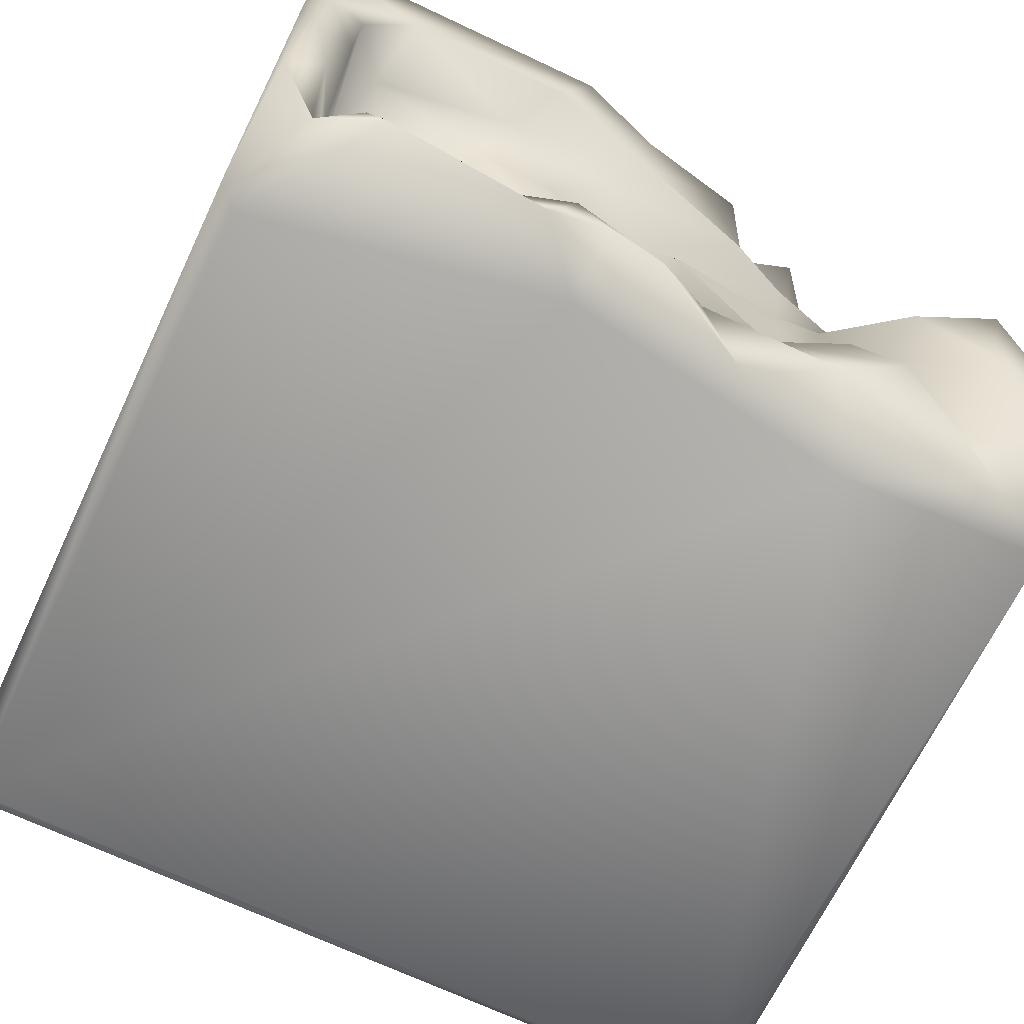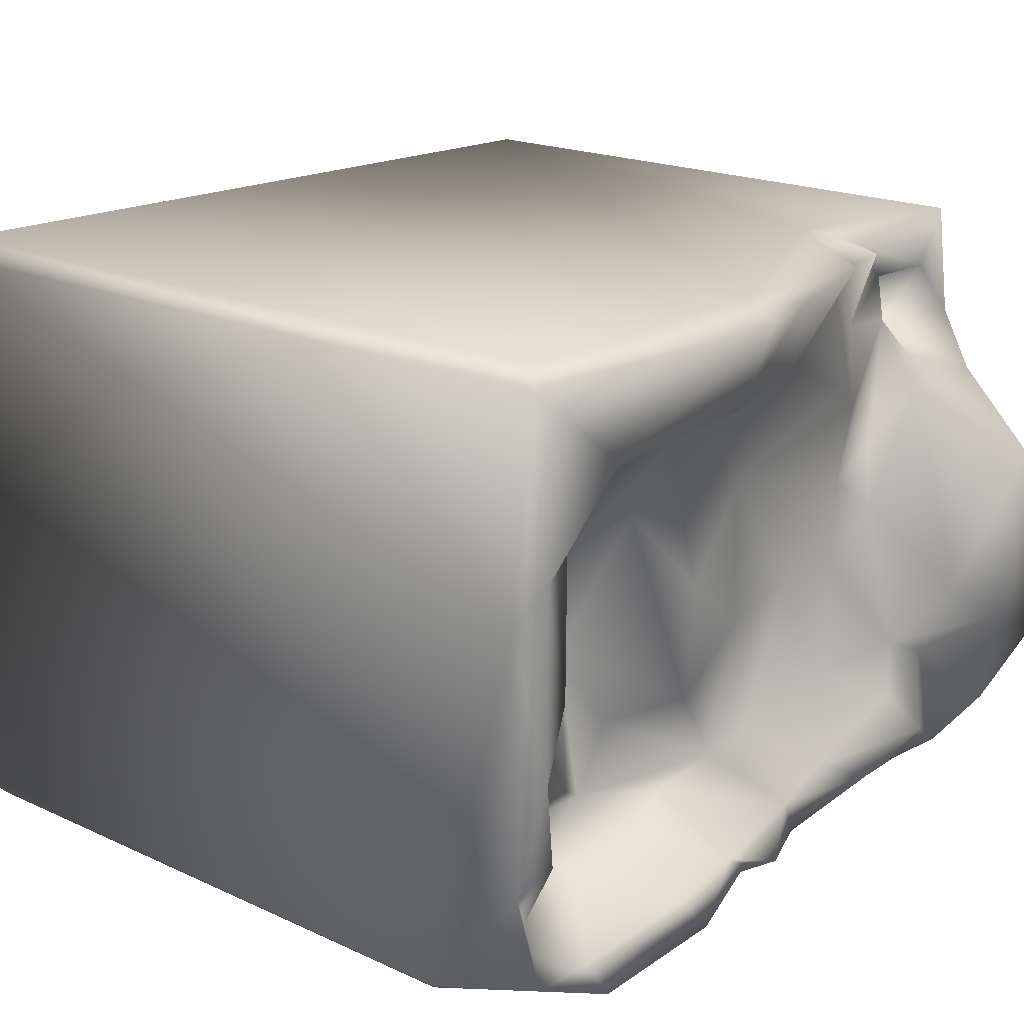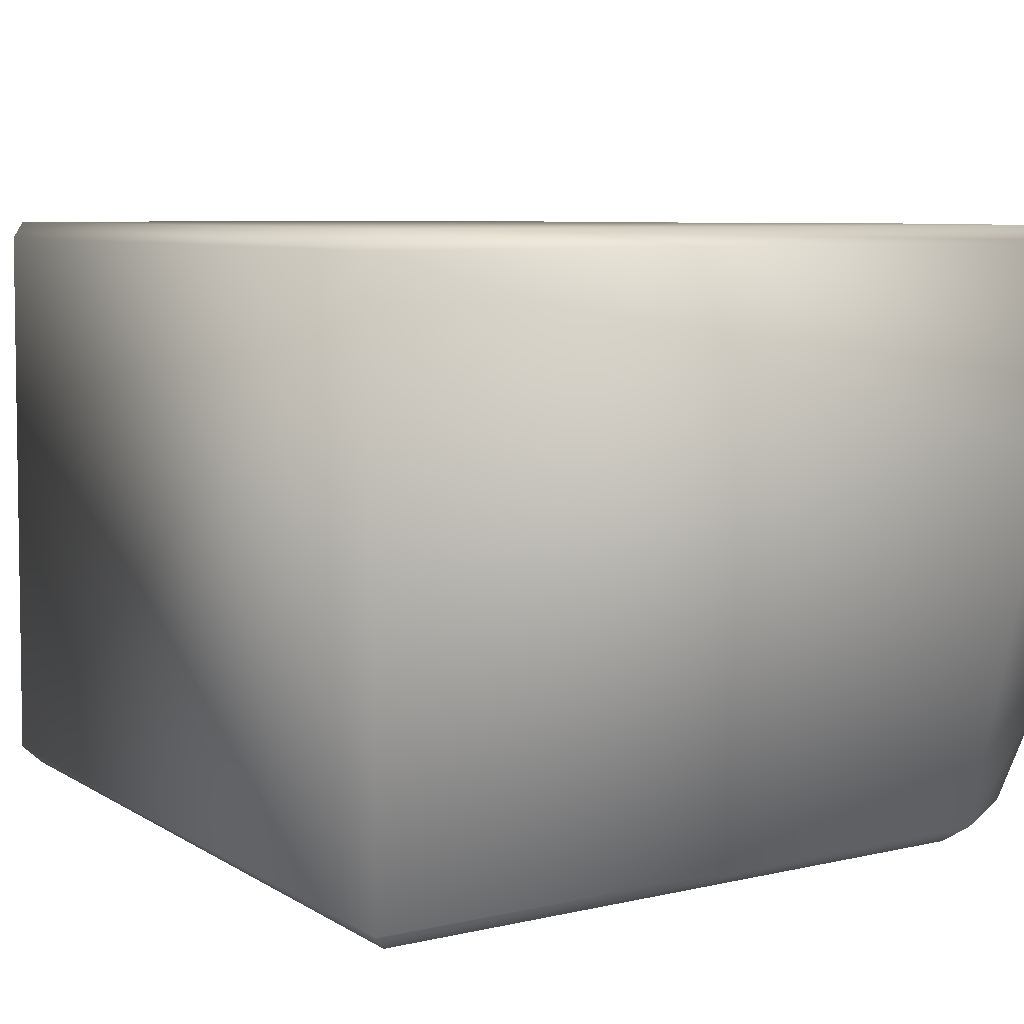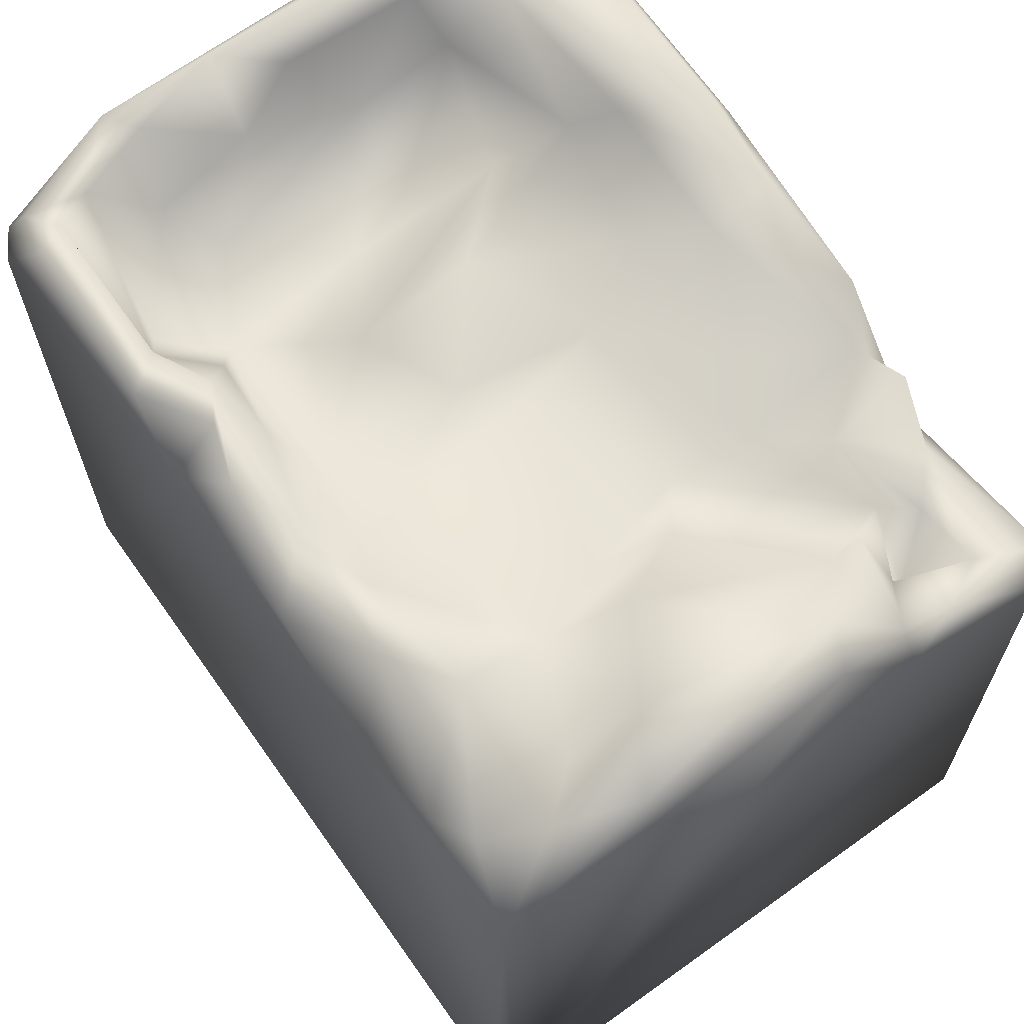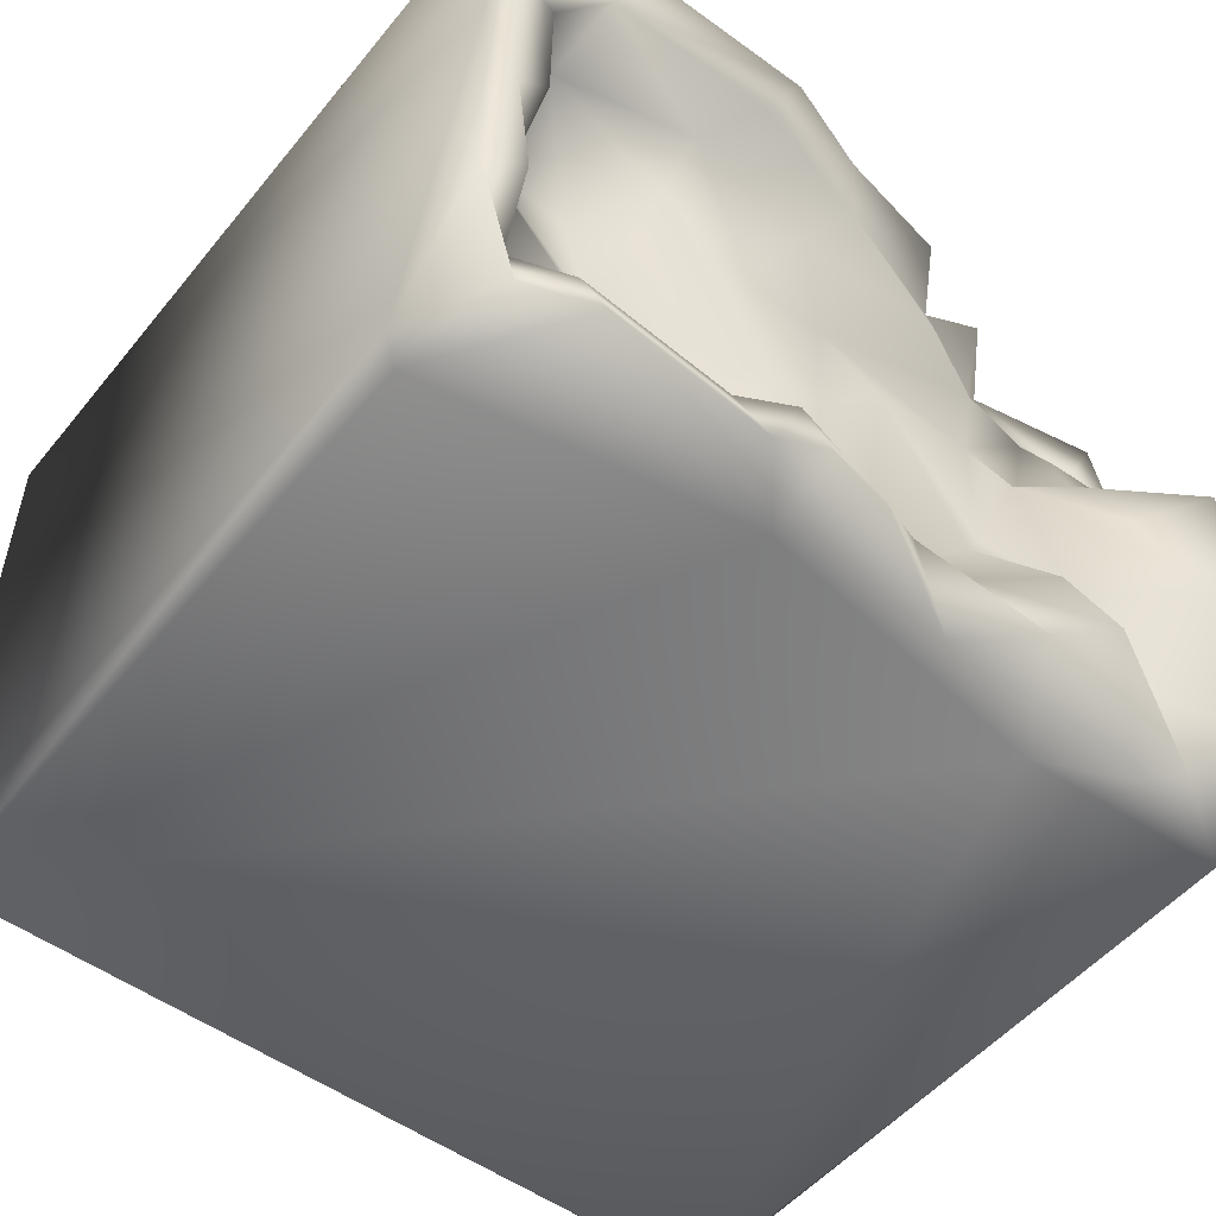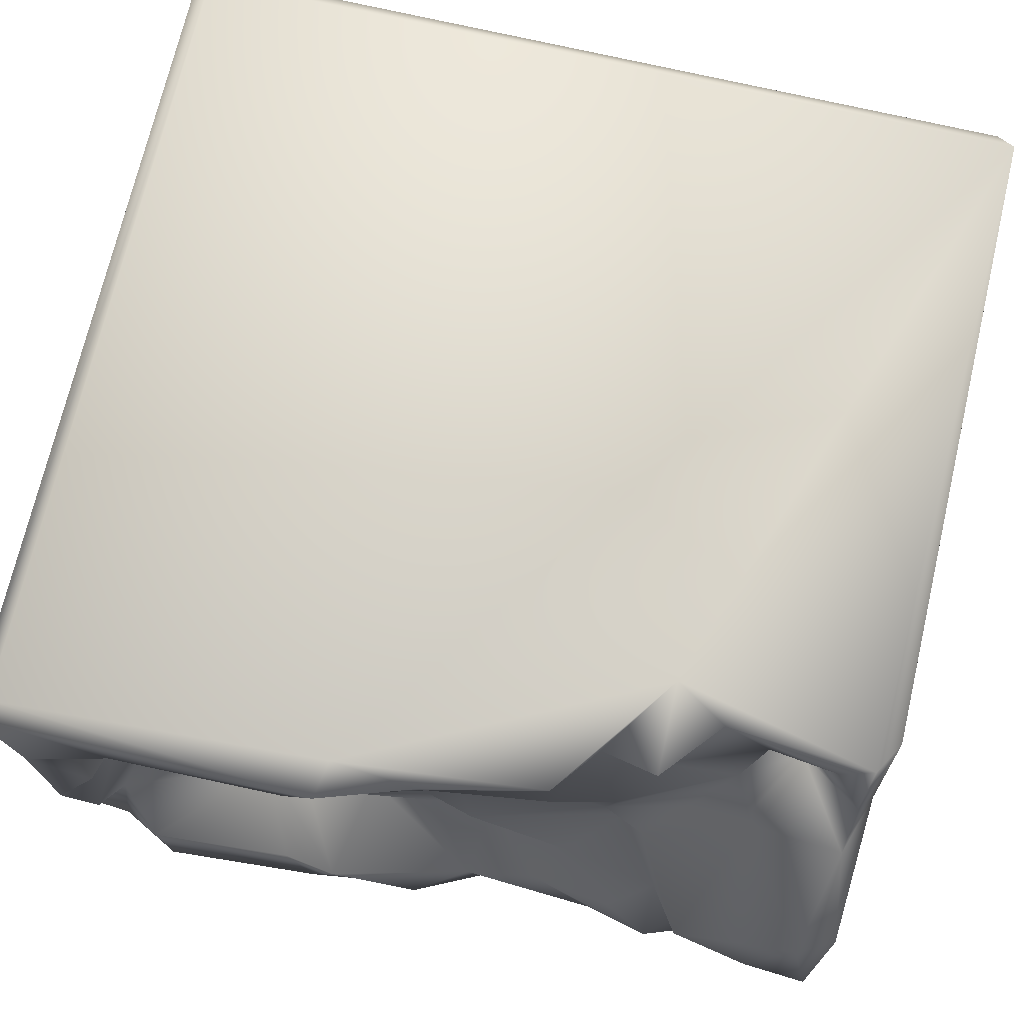
<metadata>
{"format":"obj","ext":"obj","renderer":"f3d","projection":"perspective","resolution":1024,"background":"white","views":[{"elev":-68.6,"azim":154.5,"up":"+Z"},{"elev":18.2,"azim":131.8,"up":"+Z"},{"elev":7.5,"azim":57.9,"up":"+Z"},{"elev":66.2,"azim":-125.3,"up":"+Y"},{"elev":-52.5,"azim":141.9,"up":"+Z"},{"elev":71.8,"azim":-166.8,"up":"+Z"}]}
</metadata>
<code>
o Liquid_Domain
v -8.458 -8.762 6.215
v -8.134 -9.109 5.864
v 8.134 -8.756 6.217
v 8.483 -9.101 5.866
v -8.484 -9.102 -5.865
v 8.437 -9.101 -5.881
v -8.134 -8.756 -6.217
v 8.134 -8.756 -6.217
v -8.086 4.318 6.177
v -8.484 3.606 5.852
v -8.435 4.65 -6.141
v 8.463 6.556 1.602
v 8.47 4.584 -5.87
v -4.197 3.455 6.174
v -8.445 4.036 2.935
v -6.3 2.355 3.535
v -4.255 4.476 -6.206
v 1.807 5.336 -6.193
v -6.672 2.13 4.401
v 1.685 6.389 6.198
v -5.745 4.461 4.113
v -6.895 3.685 3.719
v 8.069 4.24 -6.207
v -6.174 4.039 4.932
v -8.457 6.638 0.9248
v -5.237 4.005 5.81
v -6.137 5.121 -6
v -1.671 5.439 -6.126
v -3.086 4.941 5.625
v 8.332 6.552 -3.513
v 8.118 6.724 6.197
v -8.097 4.563 3.941
v -4.271 4.609 4.257
v -8.072 5.219 2.746
v -6.171 4.898 3.326
v 5.09 4.227 1.223
v 6.927 4.459 1.124
v 4.391 4.086 -0.5864
v 5.397 5.173 -2.848
v 3.174 4.229 -2.443
v 3.981 4.23 -3.712
v 1.915 4.616 -4.206
v 5.038 4.104 -4.788
v -7.519 4.22 4.98
v -4.218 5.228 5.898
v -5.028 4.724 1.555
v -3.37 5.064 1.185
v 3.809 5.342 2.249
v 7.13 5.315 -1.214
v 0.4445 4.789 -3.84
v 7.432 5.934 -4.525
v 4.476 4.646 -5.067
v 6.23 6.927 -6.112
v -3.551 5.256 2.807
v -0.02363 4.986 1.947
v 6.442 5.605 3.038
v -4.231 5.298 0.4907
v 2.136 5.419 -1.893
v -3.806 4.695 -0.9013
v 0.3423 5.213 -0.9605
v 6.948 4.852 -3.275
v -0.9038 4.604 -3.861
v -8.346 6.948 -3.234
v -0.6062 6.008 -4.932
v 3.185 5.313 -4.249
v -0.03768 6.188 4.495
v -2.394 5.665 3.504
v 0.8218 5.68 3.337
v -6.256 5.044 2.561
v 7.17 6.663 2.71
v 2.203 5.648 0.5198
v 7.223 6.686 -0.07058
v -0.6841 5.617 -0.2552
v -4.739 5.731 -2.653
v -2.682 5.375 -2.802
v -6.623 5.262 -3.494
v -6.958 5.585 -5.682
v 7.448 6.311 -5.774
v -3.435 6.106 -5.246
v 2.938 6.694 -6.114
v -2.349 5.971 6.021
v 3.433 5.893 3.766
v 7.58 6.726 -3.105
v -3.855 6.247 -3.508
v -2.052 5.819 -4.609
v -4.774 6.546 -4.469
v 2.359 6.769 -4.862
v 3.559 6.527 -5.362
v 6.602 6.743 -5.396
v 0.0492 6.463 5.828
v 2.619 6.887 4.32
v -5.334 6.855 -1.336
v -6.962 6.999 -2.323
v 0.528 6.591 -5.628
v 1.651 6.657 -5.259
v 1.863 7.071 5.828
v -7.698 7.069 1.216
v -7.663 6.323 -4.652
v 8.461 7.03 5.884
v 6.094 6.912 4.124
v 8.059 7.001 2.395
v 8.028 6.988 -1.272
f 2 4 1
f 1 4 3
f 5 2 1
f 4 2 5
f 6 4 5
f 6 5 7
f 8 6 7
f 4 6 13
f 13 6 8
f 1 9 10
f 99 3 4
f 1 10 5
f 5 11 7
f 31 3 99
f 99 4 12
f 23 13 8
f 1 3 20
f 8 7 17
f 4 13 12
f 1 14 9
f 10 15 5
f 20 14 1
f 8 17 18
f 44 19 22
f 19 21 16
f 22 19 16
f 16 21 22
f 7 11 17
f 18 23 8
f 44 24 19
f 19 24 21
f 15 25 5
f 17 11 27
f 14 26 9
f 22 32 44
f 35 22 21
f 18 17 28
f 20 81 14
f 3 31 20
f 26 24 44
f 9 32 10
f 33 24 26
f 10 32 15
f 33 21 24
f 32 34 15
f 32 22 34
f 37 38 36
f 37 39 38
f 41 38 39
f 25 11 5
f 38 41 40
f 41 50 40
f 42 50 41
f 61 43 41
f 23 18 53
f 26 14 45
f 14 81 29
f 26 44 9
f 44 32 9
f 33 26 45
f 35 34 22
f 35 21 69
f 21 46 69
f 46 21 47
f 48 56 36
f 36 56 37
f 38 48 36
f 48 38 58
f 49 39 37
f 38 40 58
f 50 62 60
f 58 40 50
f 39 61 41
f 12 13 30
f 41 65 42
f 51 43 61
f 43 52 41
f 52 65 41
f 45 14 29
f 33 45 29
f 29 54 33
f 54 29 67
f 33 54 21
f 69 34 35
f 34 25 15
f 21 54 47
f 55 47 54
f 46 47 57
f 58 71 48
f 57 47 59
f 59 47 73
f 75 59 73
f 75 74 59
f 49 61 39
f 60 62 73
f 58 50 60
f 62 75 73
f 85 62 64
f 50 64 62
f 50 42 64
f 27 11 77
f 67 29 66
f 55 54 67
f 68 55 67
f 56 48 82
f 68 71 55
f 47 55 73
f 70 72 37
f 55 60 73
f 71 60 55
f 74 57 59
f 71 58 60
f 25 63 11
f 75 62 85
f 51 52 43
f 78 30 13
f 17 27 79
f 79 28 17
f 18 80 53
f 66 29 81
f 82 68 66
f 68 67 66
f 71 68 82
f 48 71 82
f 70 37 56
f 57 69 46
f 37 72 49
f 57 74 92
f 49 83 61
f 74 75 84
f 76 74 86
f 85 84 75
f 83 51 61
f 76 86 77
f 77 98 76
f 42 87 64
f 65 87 42
f 65 52 87
f 79 85 64
f 52 88 87
f 89 52 51
f 30 78 51
f 11 98 77
f 11 63 98
f 27 77 86
f 64 28 79
f 18 28 94
f 23 53 78
f 78 13 23
f 20 90 81
f 20 96 90
f 90 66 81
f 91 82 66
f 82 100 56
f 97 34 69
f 92 69 57
f 93 92 74
f 74 76 93
f 74 84 86
f 84 85 86
f 85 79 86
f 87 94 64
f 95 94 87
f 79 27 86
f 52 89 88
f 89 51 78
f 94 28 64
f 94 95 18
f 91 66 90
f 82 91 100
f 100 70 56
f 34 97 25
f 69 92 97
f 72 102 49
f 102 83 49
f 12 30 102
f 98 93 76
f 83 30 51
f 95 80 18
f 53 89 78
f 20 31 96
f 96 31 99
f 96 91 90
f 99 100 96
f 100 91 96
f 101 100 99
f 99 12 101
f 70 100 101
f 101 72 70
f 101 102 72
f 101 12 102
f 97 63 25
f 93 63 97
f 92 93 97
f 102 30 83
f 93 98 63
f 80 95 87
f 88 80 87
f 88 89 80
f 80 89 53

</code>
